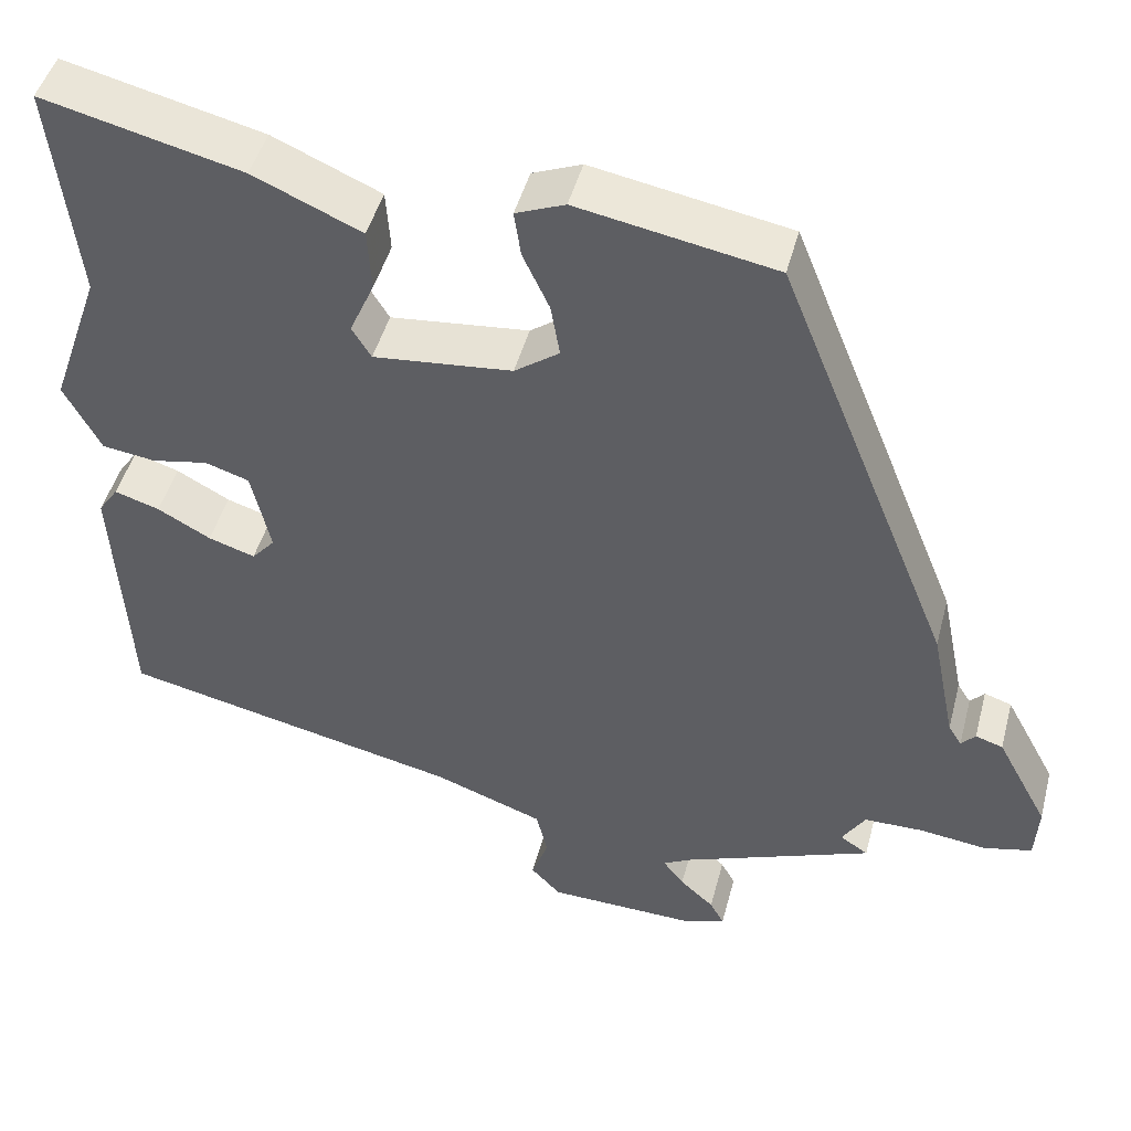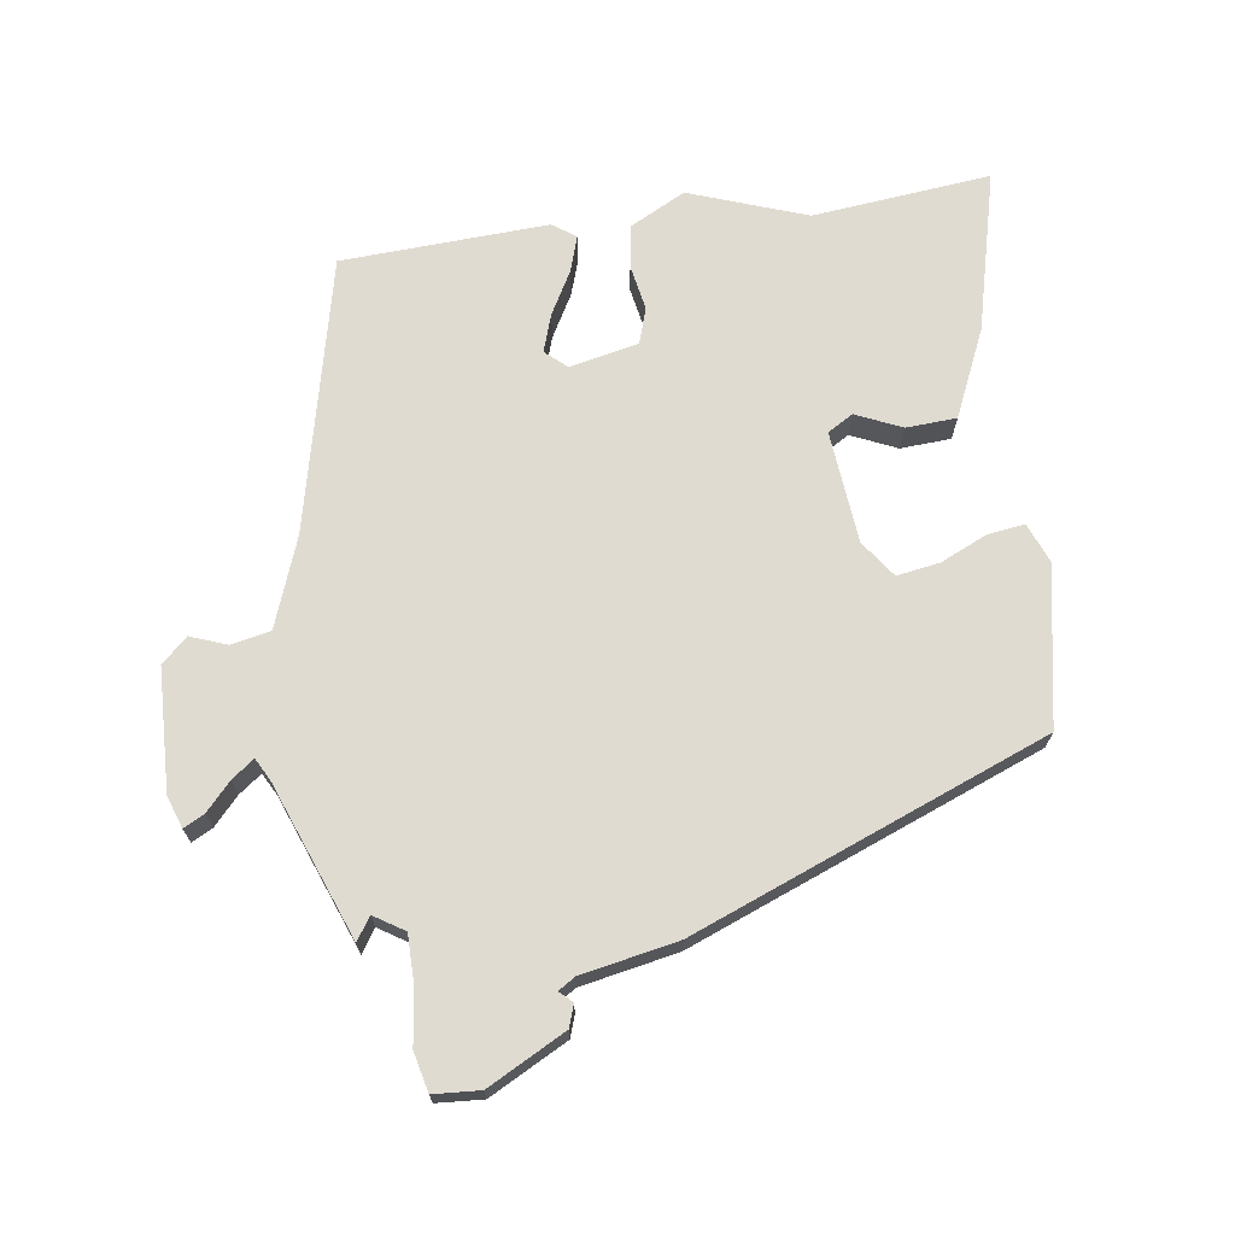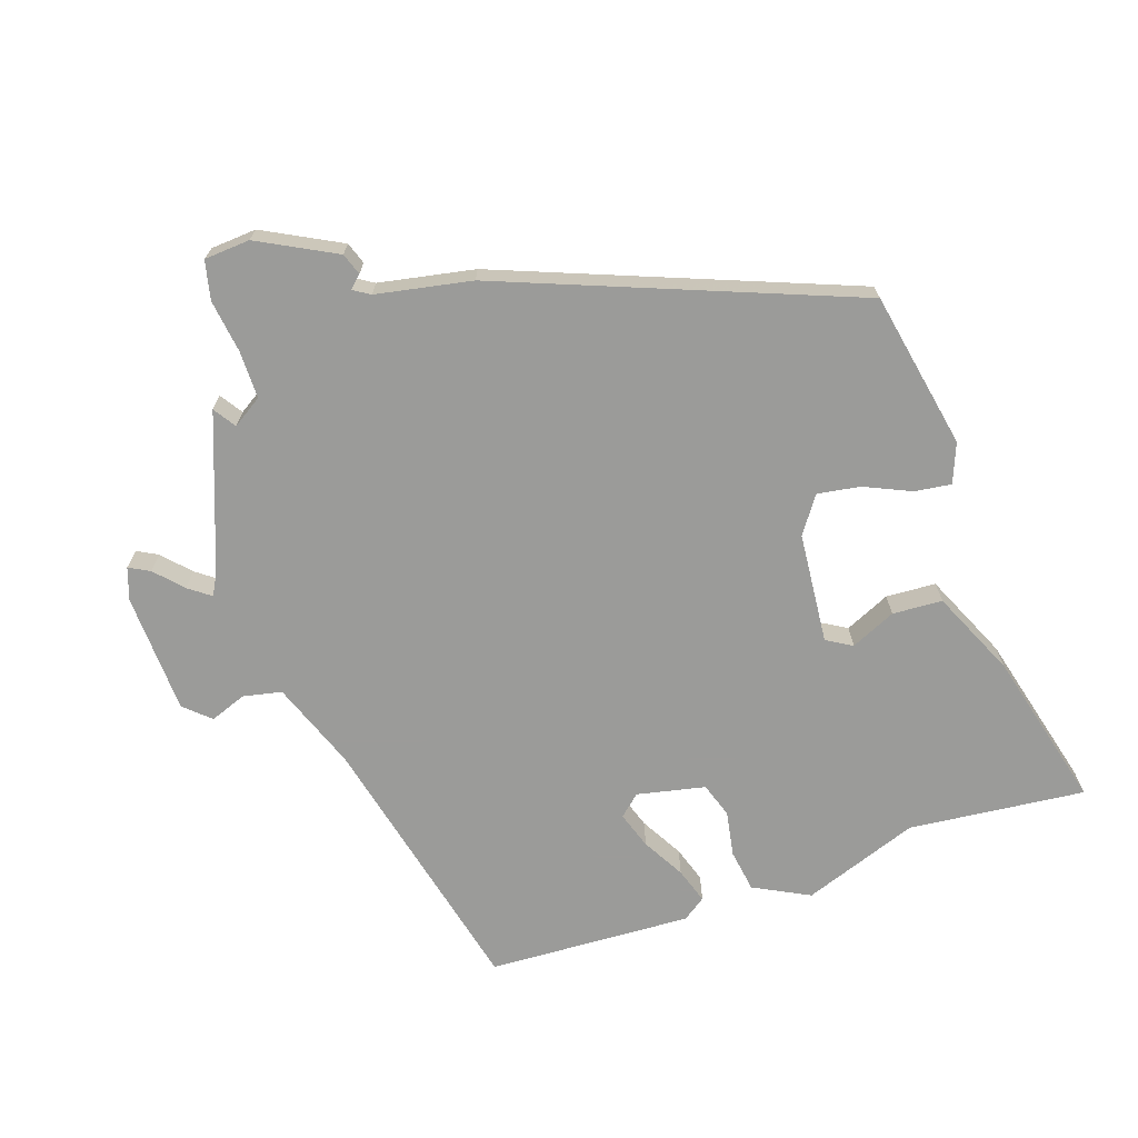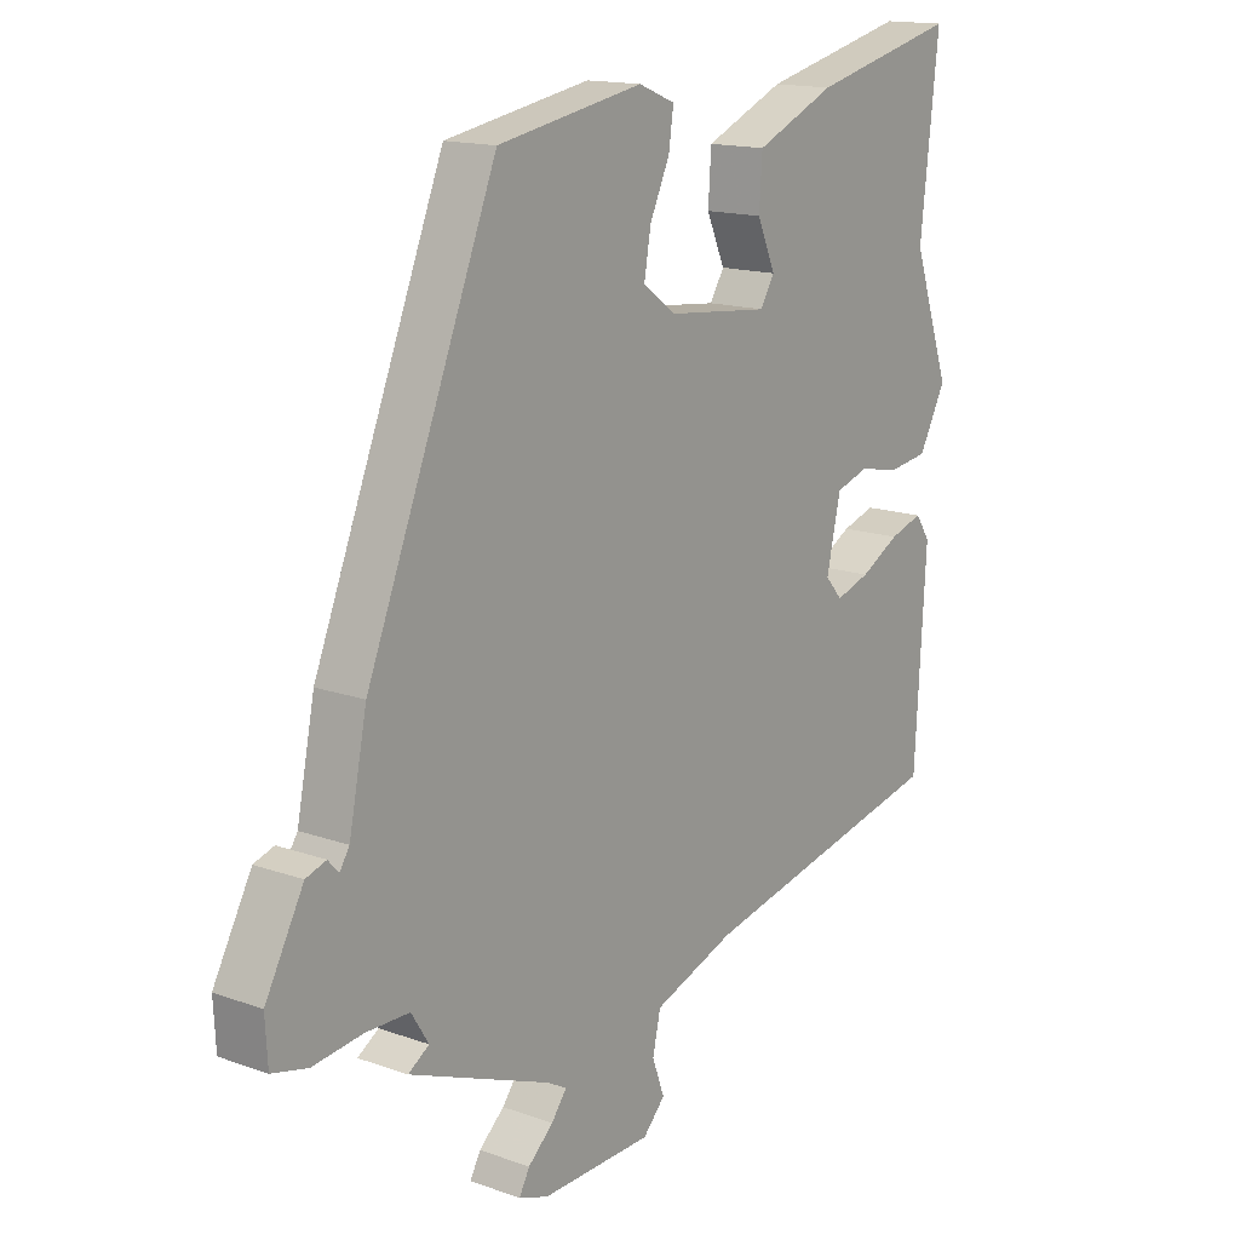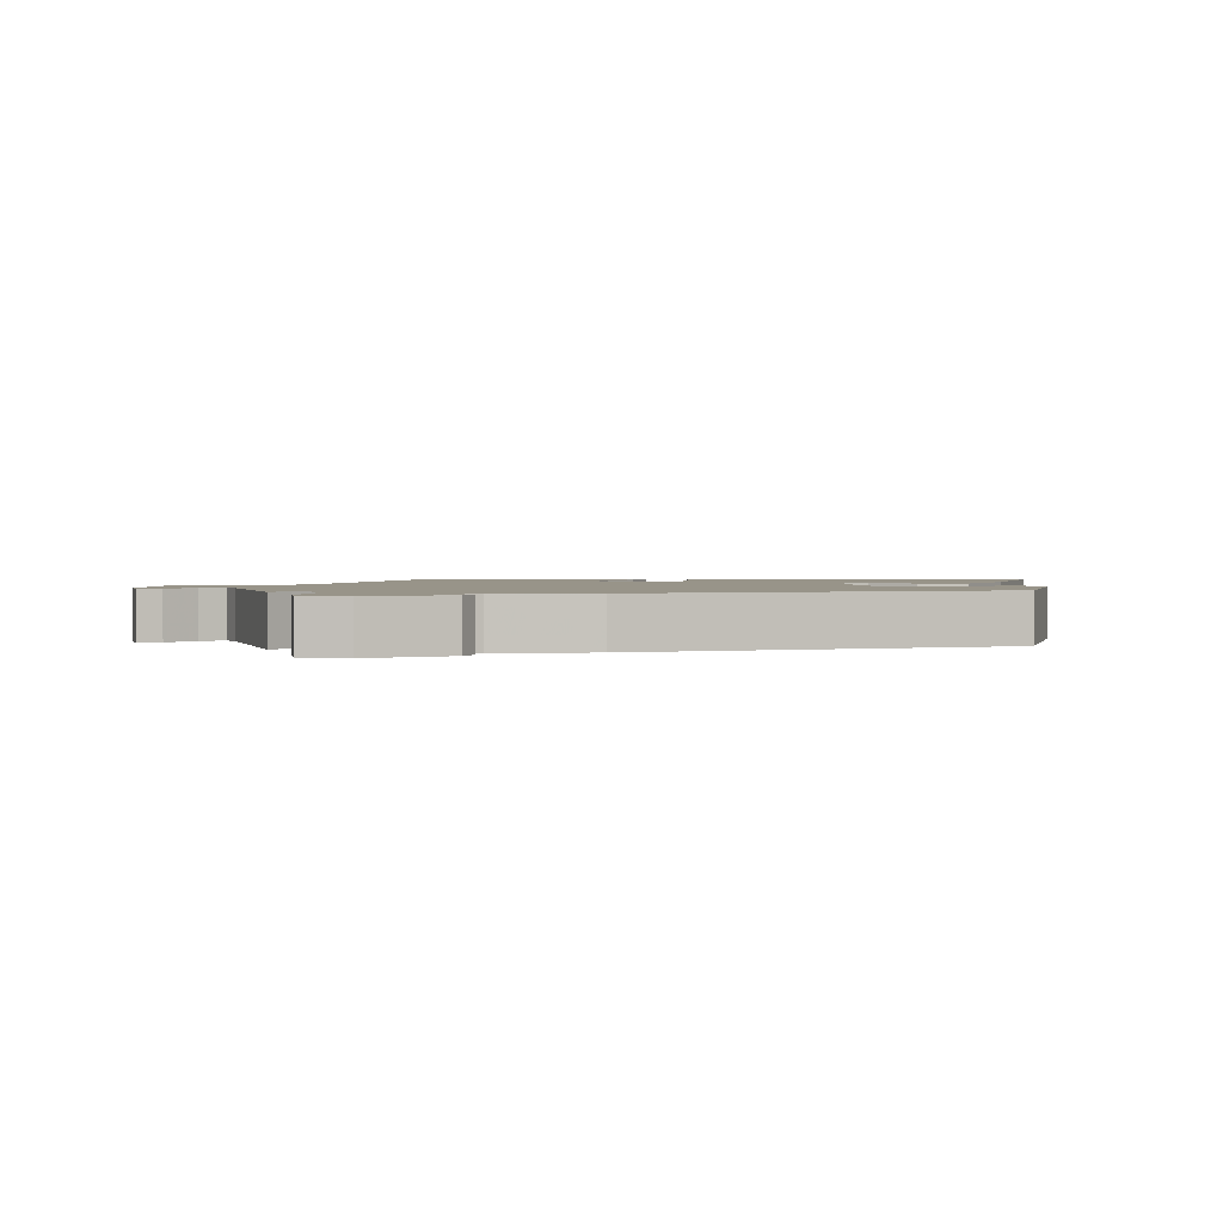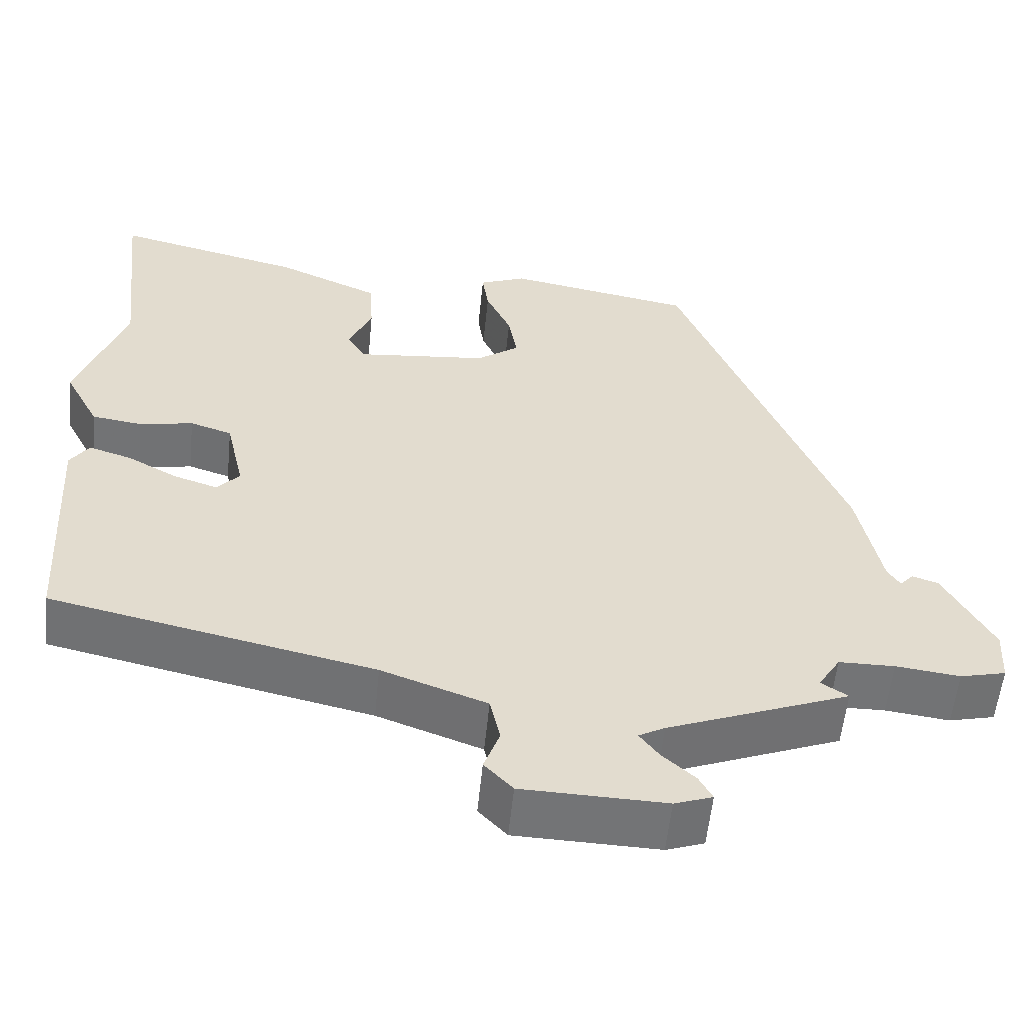
<metadata>
{"format":"obj","ext":"obj","renderer":"f3d","projection":"perspective","resolution":1024,"background":"white","views":[{"elev":46.5,"azim":-165.4,"up":"+Z"},{"elev":69.9,"azim":-97.6,"up":"+Y"},{"elev":-69.6,"azim":-70.6,"up":"+Y"},{"elev":15.2,"azim":-52.8,"up":"+Z"},{"elev":1.7,"azim":-86.3,"up":"+Y"},{"elev":-56.1,"azim":174.3,"up":"+Z"}]}
</metadata>
<code>
v -0.324 0.07 0.507
v -0.087 0.07 0.55
v -0.028 0.07 0.526
v -0.036 0.07 0.471
v -0.068 0.07 0.402
v -0.079 0.07 0.338
v -0.025 0.07 0.299
v 0.142 0.07 0.282
v 0.165 0.07 0.32
v 0.135 0.07 0.388
v 0.14 0.07 0.463
v 0.27 0.07 0.52
v 0.509 0.07 0.578
v 0.479 0.07 0.313
v 0.54 0.07 0.138
v 0.496 0.07 0.055
v 0.432 0.07 0.046
v 0.364 0.07 0.059
v 0.311 0.07 0.042
v 0.288 0.07 -0.06
v 0.316 0.07 -0.092
v 0.372 0.07 -0.074
v 0.436 0.07 -0.039
v 0.49 0.07 -0.022
v 0.514 0.07 -0.057
v 0.496 0.07 -0.364
v 0.087 0.07 -0.454
v -0.046 0.07 -0.502
v -0.059 0.07 -0.56
v -0.039 0.07 -0.615
v -0.075 0.07 -0.653
v -0.256 0.07 -0.658
v -0.304 0.07 -0.641
v -0.287 0.07 -0.61
v -0.246 0.07 -0.573
v -0.221 0.07 -0.54
v -0.254 0.07 -0.522
v -0.484 0.07 -0.432
v -0.45 0.07 -0.41
v -0.478 0.07 -0.365
v -0.549 0.07 -0.364
v -0.63 0.07 -0.374
v -0.688 0.07 -0.36
v -0.692 0.07 -0.291
v -0.63 0.07 -0.176
v -0.597 0.07 -0.165
v -0.58 0.07 -0.184
v -0.564 0.07 -0.159
v -0.535 0.07 -0.016
v -0.324 0 0.507
v -0.087 0 0.55
v -0.028 0 0.526
v -0.036 0 0.471
v -0.068 0 0.402
v -0.079 0 0.338
v -0.025 0 0.299
v 0.142 0 0.282
v 0.165 0 0.32
v 0.135 0 0.388
v 0.14 0 0.463
v 0.27 0 0.52
v 0.509 0 0.578
v 0.479 0 0.313
v 0.54 0 0.138
v 0.496 0 0.055
v 0.432 0 0.046
v 0.364 0 0.059
v 0.311 0 0.042
v 0.288 0 -0.06
v 0.316 0 -0.092
v 0.372 0 -0.074
v 0.436 0 -0.039
v 0.49 0 -0.022
v 0.514 0 -0.057
v 0.496 0 -0.364
v 0.087 0 -0.454
v -0.046 0 -0.502
v -0.059 0 -0.56
v -0.039 0 -0.615
v -0.075 0 -0.653
v -0.256 0 -0.658
v -0.304 0 -0.641
v -0.287 0 -0.61
v -0.246 0 -0.573
v -0.221 0 -0.54
v -0.254 0 -0.522
v -0.484 0 -0.432
v -0.45 0 -0.41
v -0.478 0 -0.365
v -0.549 0 -0.364
v -0.63 0 -0.374
v -0.688 0 -0.36
v -0.692 0 -0.291
v -0.63 0 -0.176
v -0.597 0 -0.165
v -0.58 0 -0.184
v -0.564 0 -0.159
v -0.535 0 -0.016
f 3 4 5
f 2 3 5
f 1 2 5
f 49 1 5
f 48 49 5
f 47 48 5 6
f 45 46 47
f 44 45 47
f 43 44 47
f 42 43 47
f 41 42 47
f 47 6 7
f 41 47 7
f 40 41 7
f 39 40 7 8
f 37 38 39
f 36 37 39 8
f 33 34 35
f 32 33 35
f 31 32 35
f 30 31 35
f 29 30 35
f 28 29 35 36
f 36 8 9
f 28 36 9
f 27 28 9
f 25 26 27
f 24 25 27
f 23 24 27
f 22 23 27
f 21 22 27
f 20 21 27
f 19 20 27 9
f 16 17 18
f 15 16 18
f 14 15 18
f 14 18 19
f 13 14 19
f 12 13 19
f 11 12 19
f 10 11 19
f 9 10 19
f 54 53 52
f 54 52 51
f 54 51 50
f 54 50 98
f 54 98 97
f 55 54 97 96
f 96 95 94
f 96 94 93
f 96 93 92
f 96 92 91
f 96 91 90
f 56 55 96
f 56 96 90
f 56 90 89
f 57 56 89 88
f 88 87 86
f 57 88 86 85
f 84 83 82
f 84 82 81
f 84 81 80
f 84 80 79
f 84 79 78
f 85 84 78 77
f 58 57 85
f 58 85 77
f 58 77 76
f 76 75 74
f 76 74 73
f 76 73 72
f 76 72 71
f 76 71 70
f 76 70 69
f 58 76 69 68
f 67 66 65
f 67 65 64
f 67 64 63
f 68 67 63
f 68 63 62
f 68 62 61
f 68 61 60
f 68 60 59
f 68 59 58
f 1 50 51 2
f 2 51 52 3
f 3 52 53 4
f 4 53 54 5
f 5 54 55 6
f 6 55 56 7
f 7 56 57 8
f 8 57 58 9
f 9 58 59 10
f 10 59 60 11
f 11 60 61 12
f 12 61 62 13
f 13 62 63 14
f 14 63 64 15
f 15 64 65 16
f 16 65 66 17
f 17 66 67 18
f 18 67 68 19
f 19 68 69 20
f 20 69 70 21
f 21 70 71 22
f 22 71 72 23
f 23 72 73 24
f 24 73 74 25
f 25 74 75 26
f 26 75 76 27
f 27 76 77 28
f 28 77 78 29
f 29 78 79 30
f 30 79 80 31
f 31 80 81 32
f 32 81 82 33
f 33 82 83 34
f 34 83 84 35
f 35 84 85 36
f 36 85 86 37
f 37 86 87 38
f 38 87 88 39
f 39 88 89 40
f 40 89 90 41
f 41 90 91 42
f 42 91 92 43
f 43 92 93 44
f 44 93 94 45
f 45 94 95 46
f 46 95 96 47
f 47 96 97 48
f 48 97 98 49
f 49 98 50 1

</code>
